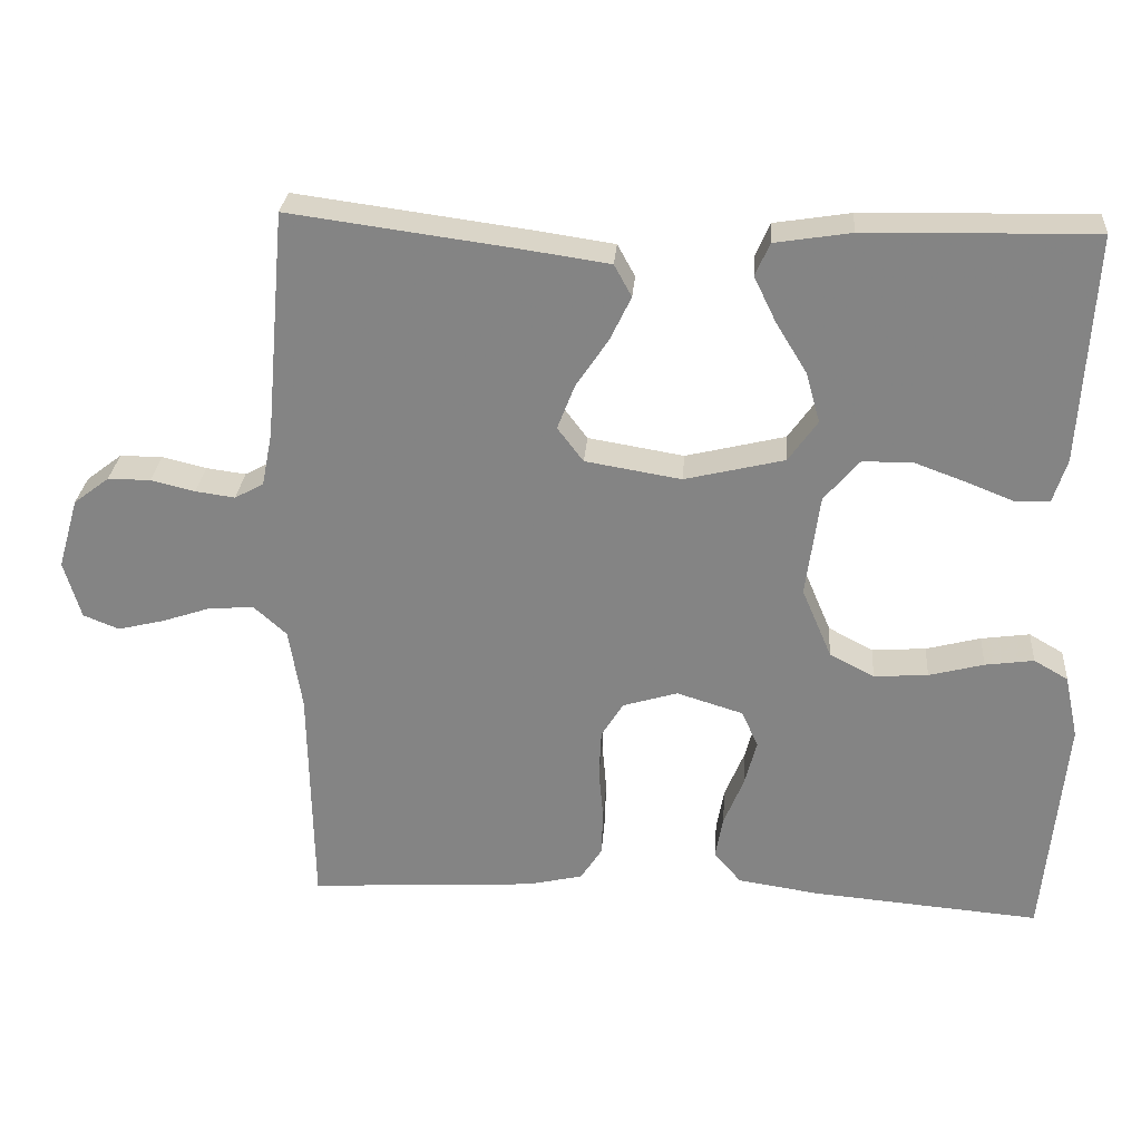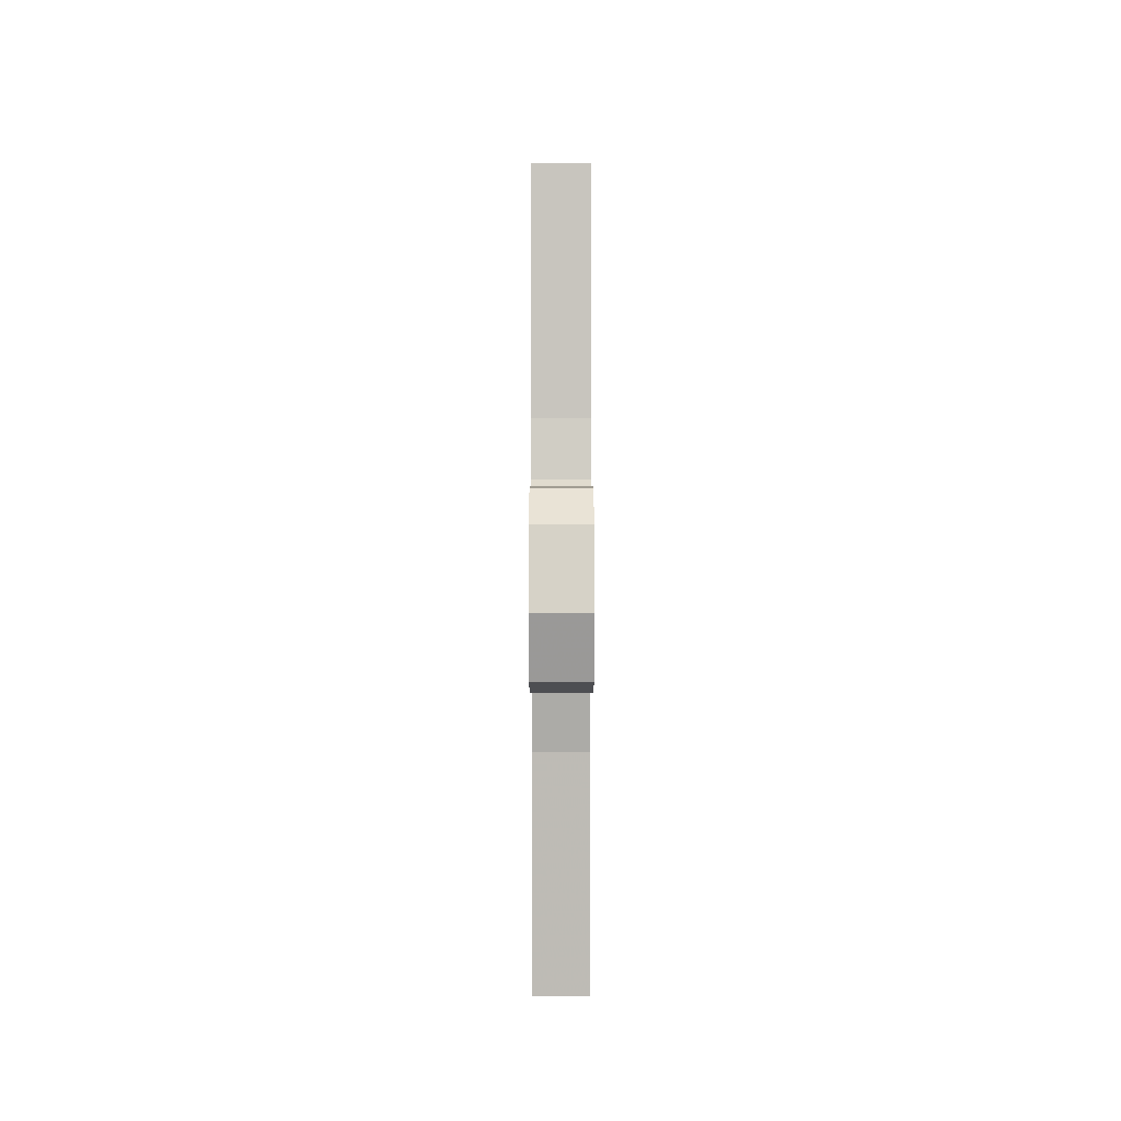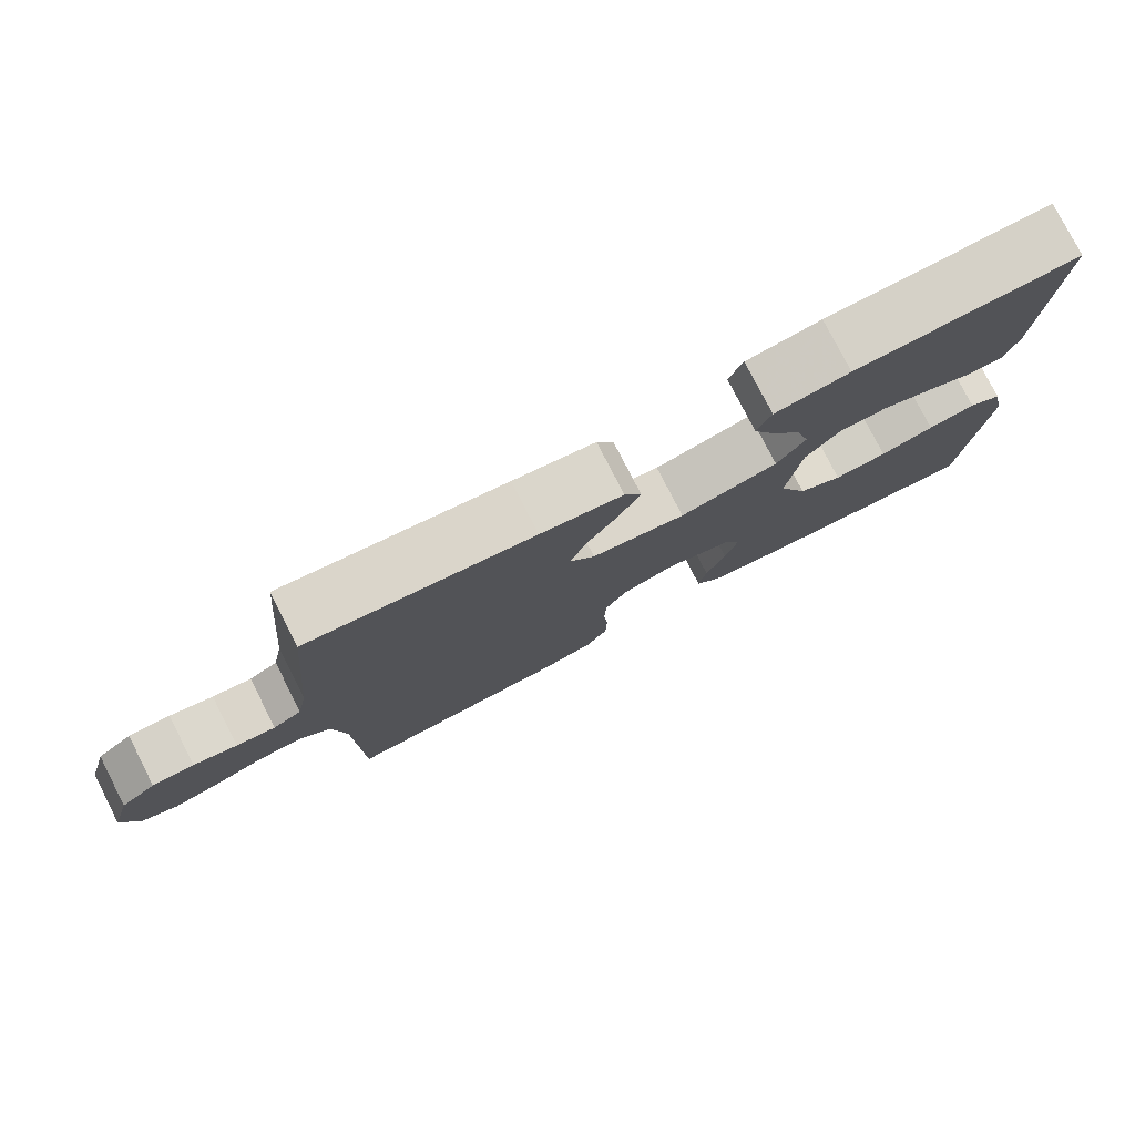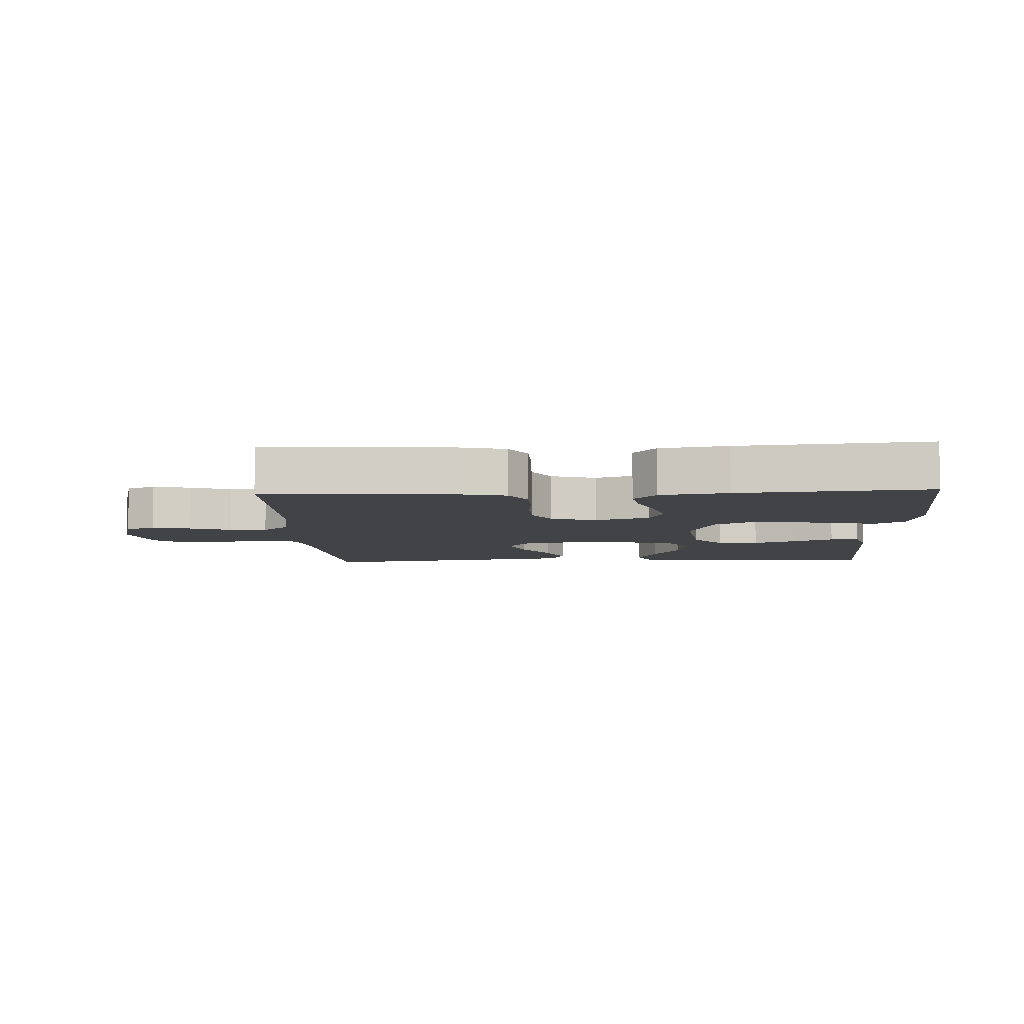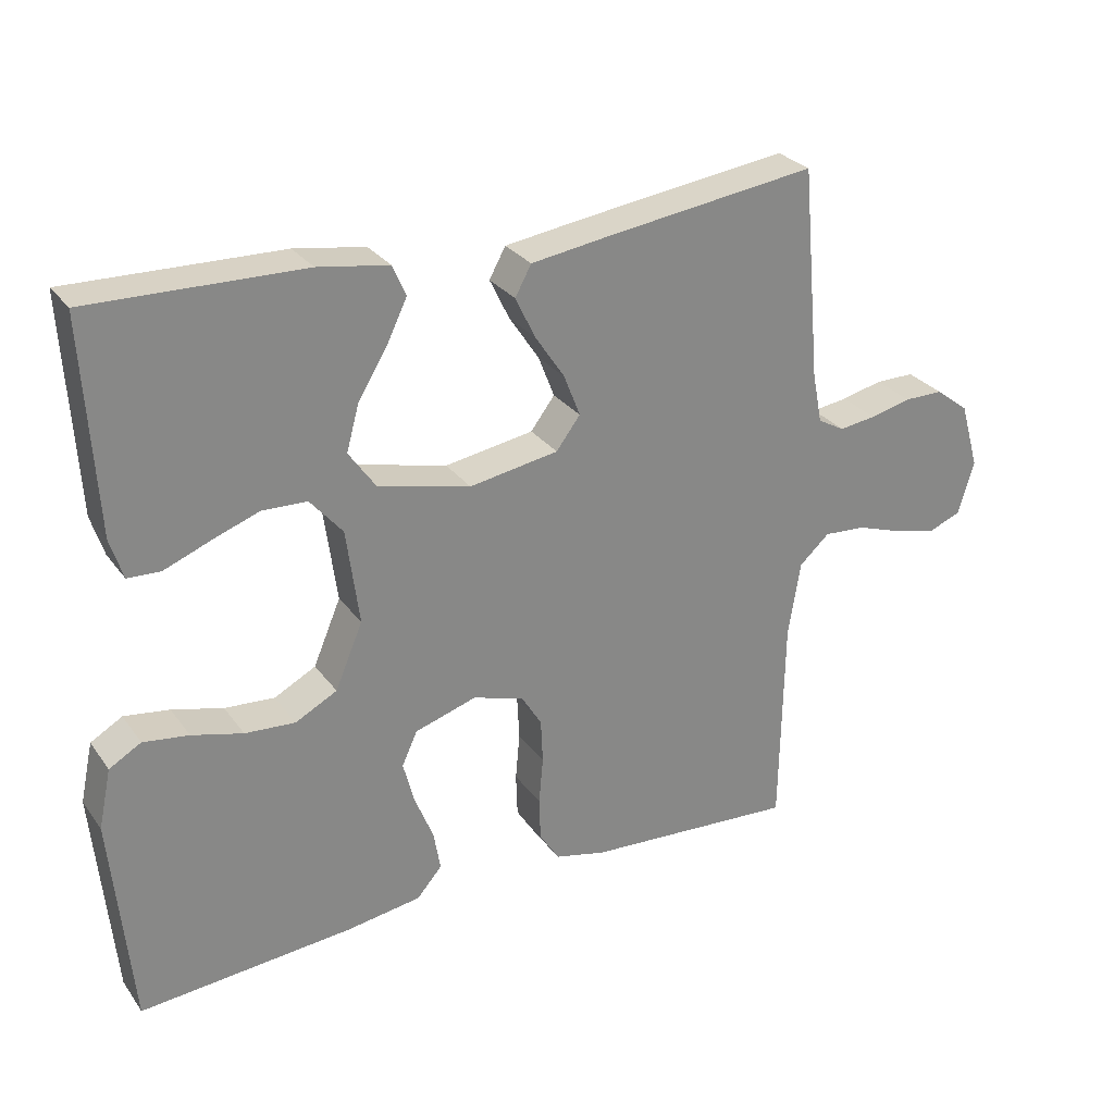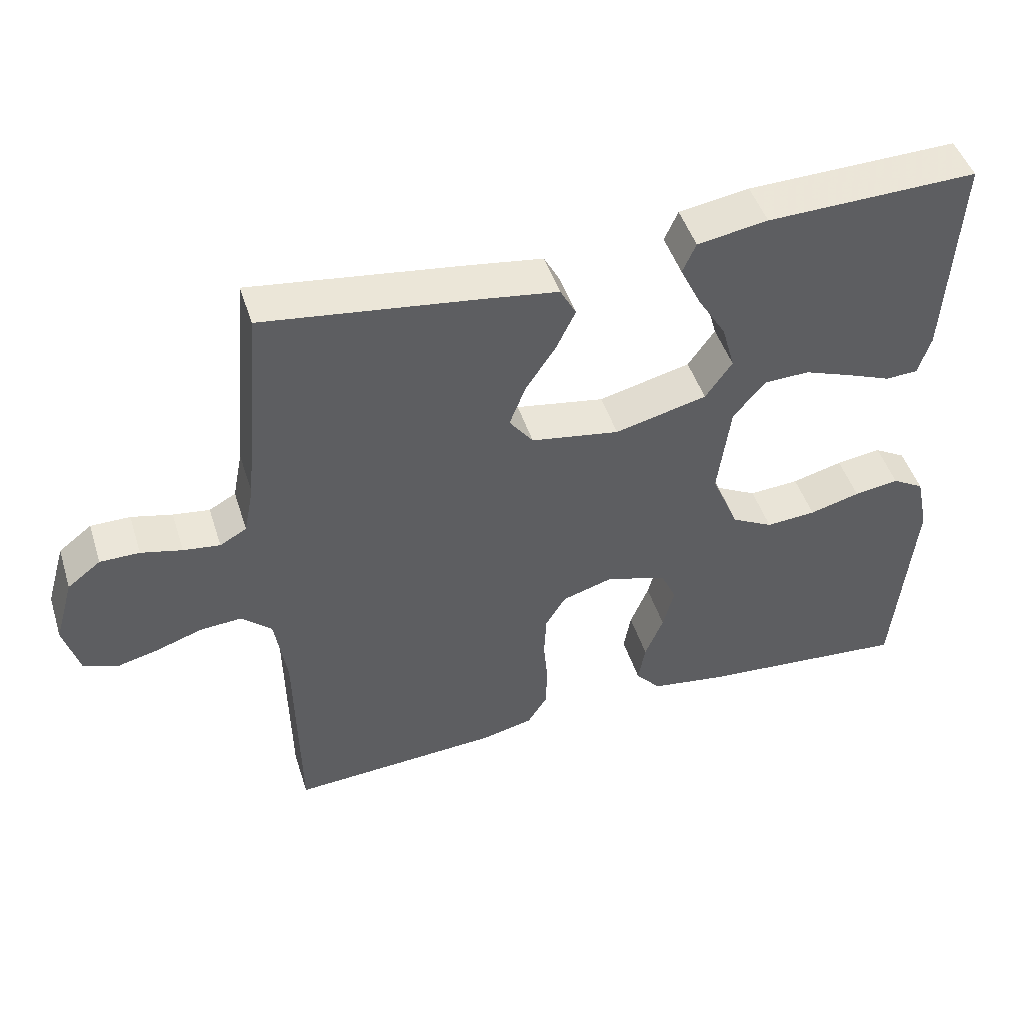
<metadata>
{"format":"obj","ext":"obj","renderer":"f3d","projection":"perspective","resolution":1024,"background":"white","views":[{"elev":28.1,"azim":-175.6,"up":"+Z"},{"elev":4.8,"azim":89.9,"up":"+Z"},{"elev":78.4,"azim":152.9,"up":"+Z"},{"elev":-7.3,"azim":-177.1,"up":"+Y"},{"elev":28.1,"azim":-28.6,"up":"+Z"},{"elev":47.1,"azim":162.6,"up":"+Z"}]}
</metadata>
<code>
v -0.5 0.07 -0.5
v -0.528 0.07 -0.2
v -0.51 0.07 -0.116
v -0.465 0.07 -0.09
v -0.401 0.07 -0.099
v -0.329 0.07 -0.118
v -0.258 0.07 -0.123
v -0.199 0.07 -0.092
v -0.16 0.07 0
v -0.178 0.07 0.135
v -0.224 0.07 0.189
v -0.288 0.07 0.191
v -0.356 0.07 0.166
v -0.419 0.07 0.141
v -0.465 0.07 0.143
v -0.483 0.07 0.2
v -0.5 0.07 0.5
v -0.2 0.07 0.493
v -0.1 0.07 0.477
v -0.081 0.07 0.434
v -0.11 0.07 0.374
v -0.151 0.07 0.307
v -0.169 0.07 0.242
v -0.131 0.07 0.188
v 0 0.07 0.156
v 0.126 0.07 0.177
v 0.16 0.07 0.222
v 0.137 0.07 0.281
v 0.095 0.07 0.344
v 0.067 0.07 0.402
v 0.09 0.07 0.444
v 0.2 0.07 0.46
v 0.5 0.07 0.5
v 0.527 0.07 0.2
v 0.541 0.07 0.129
v 0.579 0.07 0.108
v 0.631 0.07 0.115
v 0.689 0.07 0.129
v 0.745 0.07 0.129
v 0.792 0.07 0.093
v 0.819 0.07 0
v 0.797 0.07 -0.076
v 0.75 0.07 -0.095
v 0.689 0.07 -0.08
v 0.624 0.07 -0.058
v 0.565 0.07 -0.054
v 0.522 0.07 -0.093
v 0.505 0.07 -0.2
v 0.5 0.07 -0.5
v 0.2 0.07 -0.481
v 0.128 0.07 -0.464
v 0.1 0.07 -0.42
v 0.098 0.07 -0.359
v 0.104 0.07 -0.293
v 0.101 0.07 -0.23
v 0.072 0.07 -0.183
v 0 0.07 -0.161
v -0.087 0.07 -0.188
v -0.109 0.07 -0.236
v -0.093 0.07 -0.297
v -0.067 0.07 -0.361
v -0.057 0.07 -0.418
v -0.093 0.07 -0.459
v -0.2 0.07 -0.475
v -0.5 0 -0.5
v -0.528 0 -0.2
v -0.51 0 -0.116
v -0.465 0 -0.09
v -0.401 0 -0.099
v -0.329 0 -0.118
v -0.258 0 -0.123
v -0.199 0 -0.092
v -0.16 0 0
v -0.178 0 0.135
v -0.224 0 0.189
v -0.288 0 0.191
v -0.356 0 0.166
v -0.419 0 0.141
v -0.465 0 0.143
v -0.483 0 0.2
v -0.5 0 0.5
v -0.2 0 0.493
v -0.1 0 0.477
v -0.081 0 0.434
v -0.11 0 0.374
v -0.151 0 0.307
v -0.169 0 0.242
v -0.131 0 0.188
v 0 0 0.156
v 0.126 0 0.177
v 0.16 0 0.222
v 0.137 0 0.281
v 0.095 0 0.344
v 0.067 0 0.402
v 0.09 0 0.444
v 0.2 0 0.46
v 0.5 0 0.5
v 0.527 0 0.2
v 0.541 0 0.129
v 0.579 0 0.108
v 0.631 0 0.115
v 0.689 0 0.129
v 0.745 0 0.129
v 0.792 0 0.093
v 0.819 0 0
v 0.797 0 -0.076
v 0.75 0 -0.095
v 0.689 0 -0.08
v 0.624 0 -0.058
v 0.565 0 -0.054
v 0.522 0 -0.093
v 0.505 0 -0.2
v 0.5 0 -0.5
v 0.2 0 -0.481
v 0.128 0 -0.464
v 0.1 0 -0.42
v 0.098 0 -0.359
v 0.104 0 -0.293
v 0.101 0 -0.23
v 0.072 0 -0.183
v 0 0 -0.161
v -0.087 0 -0.188
v -0.109 0 -0.236
v -0.093 0 -0.297
v -0.067 0 -0.361
v -0.057 0 -0.418
v -0.093 0 -0.459
v -0.2 0 -0.475
f 60 61 62 63
f 59 60 63 64
f 51 52 53 54
f 51 54 55
f 48 49 50 51
f 47 48 51 55
f 46 47 55 56
f 42 43 44 45
f 40 41 42 45
f 40 45 46
f 37 38 39 40
f 36 37 40 46
f 35 36 46 56
f 31 32 33 34
f 28 29 30 31
f 27 28 31 34
f 26 27 34 35
f 19 20 21 22
f 17 18 19 22
f 17 22 23
f 16 17 23 24
f 13 14 15 16
f 12 13 16
f 11 12 16 24
f 3 4 5 6
f 3 6 7
f 2 3 7
f 59 64 1 2
f 58 59 2 7
f 57 58 7 8
f 56 57 8 9
f 25 26 35 56
f 25 56 9 10
f 10 11 24 25
f 127 126 125 124
f 128 127 124 123
f 118 117 116 115
f 119 118 115
f 115 114 113 112
f 119 115 112 111
f 120 119 111 110
f 109 108 107 106
f 109 106 105 104
f 110 109 104
f 104 103 102 101
f 110 104 101 100
f 120 110 100 99
f 98 97 96 95
f 95 94 93 92
f 98 95 92 91
f 99 98 91 90
f 86 85 84 83
f 86 83 82 81
f 87 86 81
f 88 87 81 80
f 80 79 78 77
f 80 77 76
f 88 80 76 75
f 70 69 68 67
f 71 70 67
f 71 67 66
f 66 65 128 123
f 71 66 123 122
f 72 71 122 121
f 73 72 121 120
f 120 99 90 89
f 74 73 120 89
f 89 88 75 74
f 1 65 66 2
f 2 66 67 3
f 3 67 68 4
f 4 68 69 5
f 5 69 70 6
f 6 70 71 7
f 7 71 72 8
f 8 72 73 9
f 9 73 74 10
f 10 74 75 11
f 11 75 76 12
f 12 76 77 13
f 13 77 78 14
f 14 78 79 15
f 15 79 80 16
f 16 80 81 17
f 17 81 82 18
f 18 82 83 19
f 19 83 84 20
f 20 84 85 21
f 21 85 86 22
f 22 86 87 23
f 23 87 88 24
f 24 88 89 25
f 25 89 90 26
f 26 90 91 27
f 27 91 92 28
f 28 92 93 29
f 29 93 94 30
f 30 94 95 31
f 31 95 96 32
f 32 96 97 33
f 33 97 98 34
f 34 98 99 35
f 35 99 100 36
f 36 100 101 37
f 37 101 102 38
f 38 102 103 39
f 39 103 104 40
f 40 104 105 41
f 41 105 106 42
f 42 106 107 43
f 43 107 108 44
f 44 108 109 45
f 45 109 110 46
f 46 110 111 47
f 47 111 112 48
f 48 112 113 49
f 49 113 114 50
f 50 114 115 51
f 51 115 116 52
f 52 116 117 53
f 53 117 118 54
f 54 118 119 55
f 55 119 120 56
f 56 120 121 57
f 57 121 122 58
f 58 122 123 59
f 59 123 124 60
f 60 124 125 61
f 61 125 126 62
f 62 126 127 63
f 63 127 128 64
f 64 128 65 1

</code>
